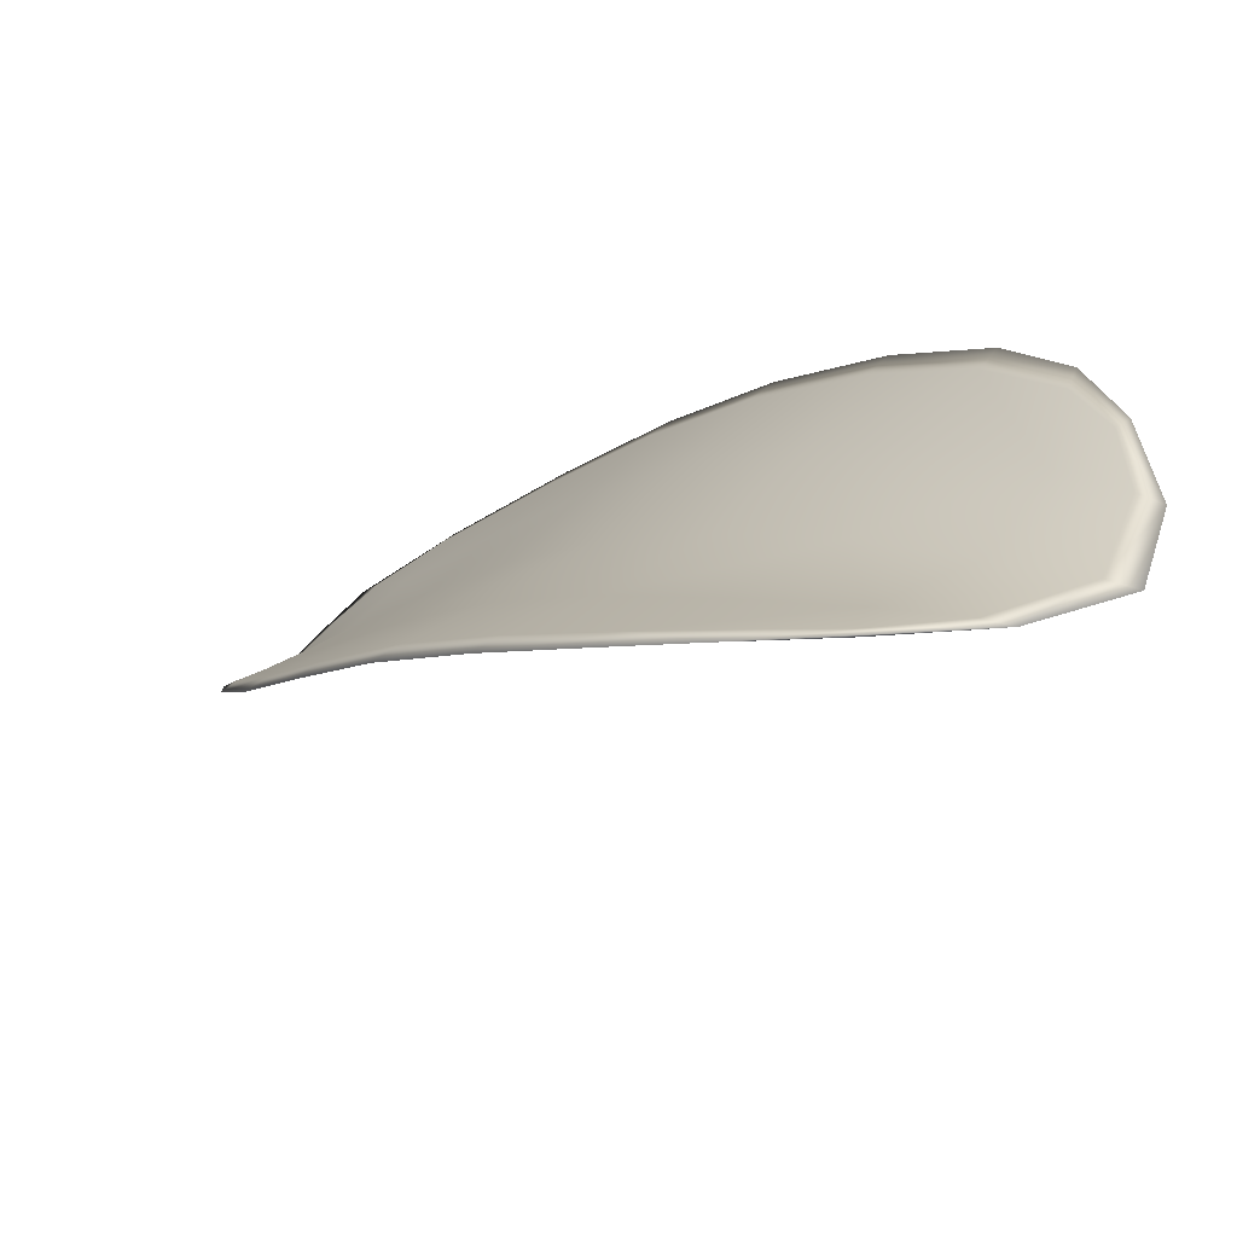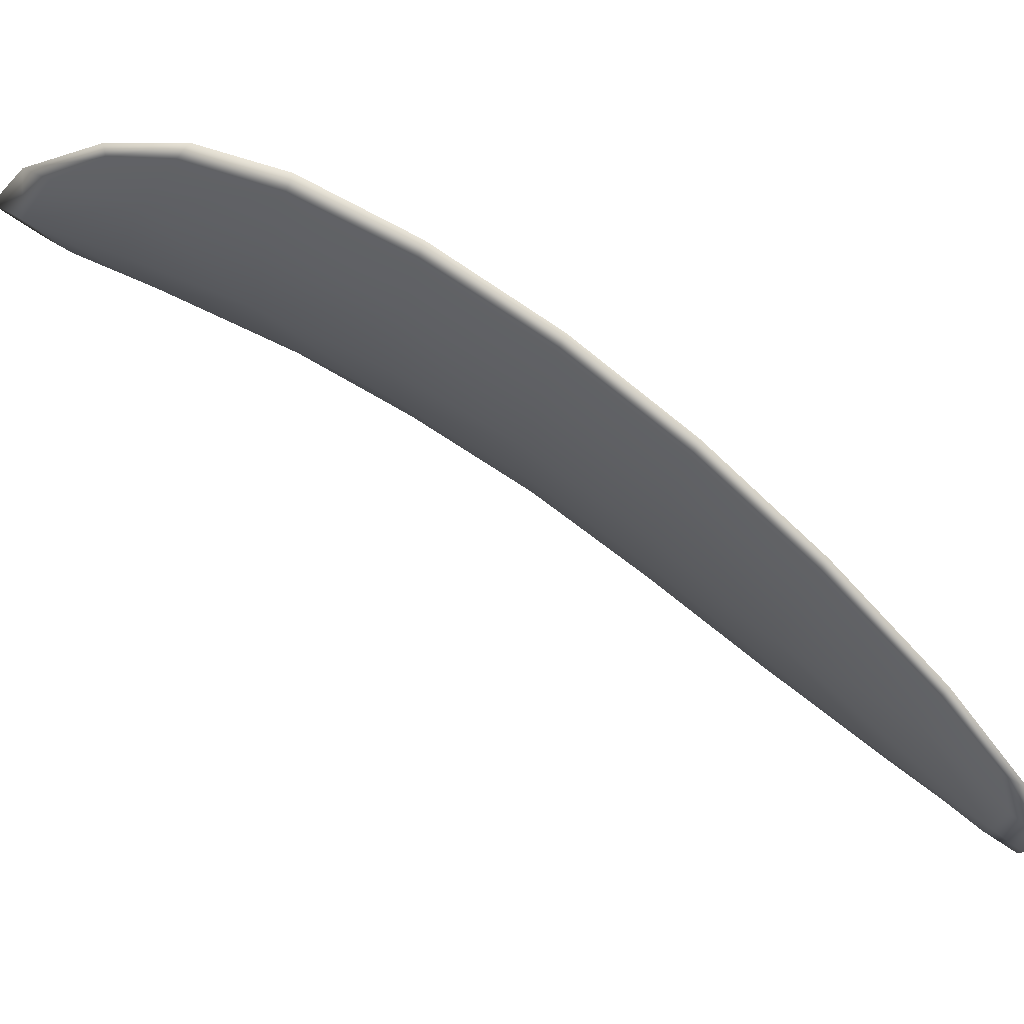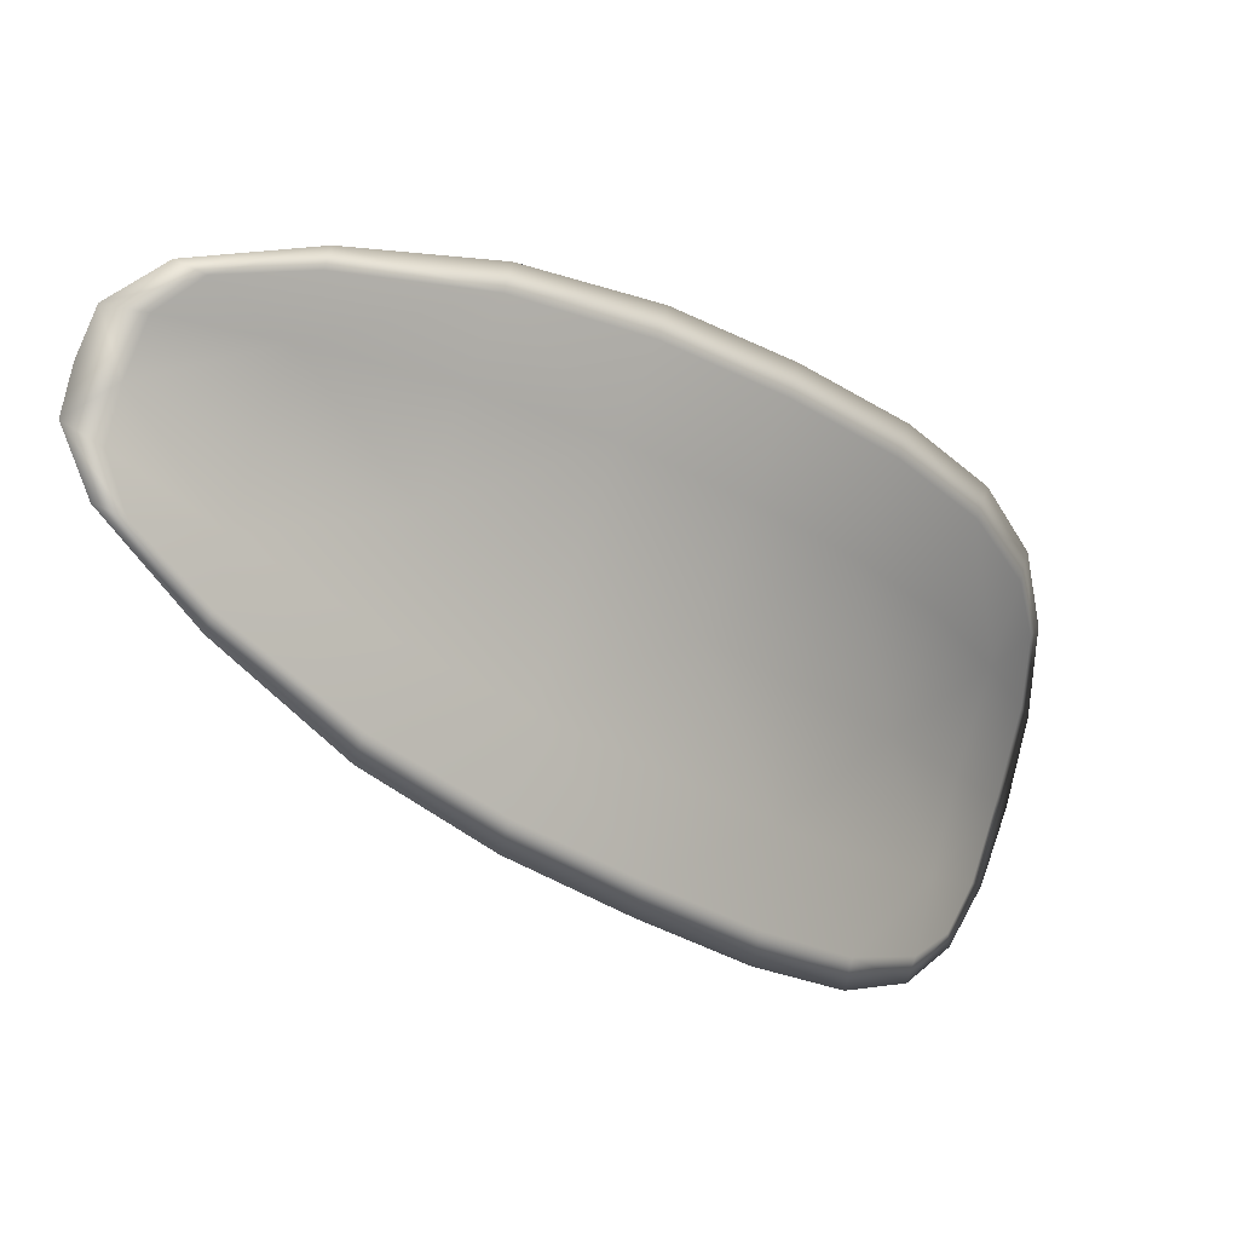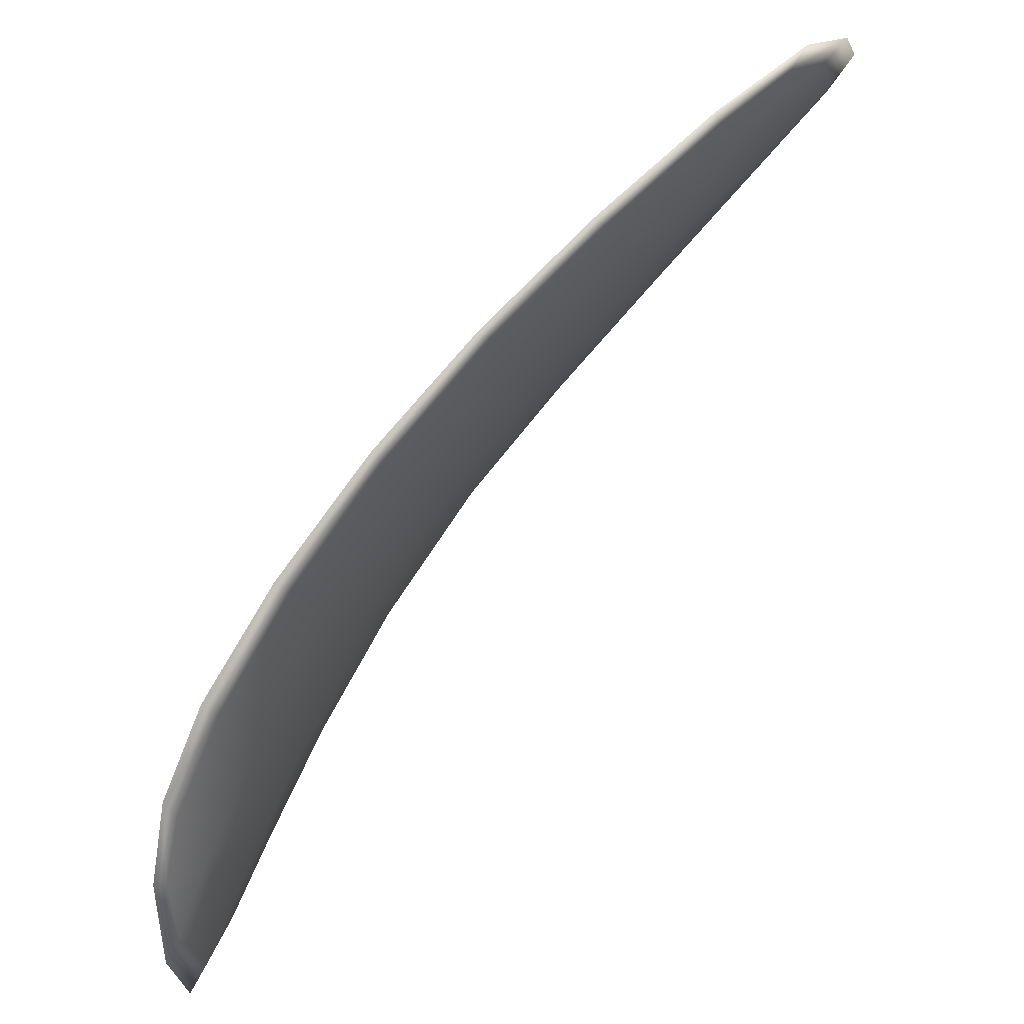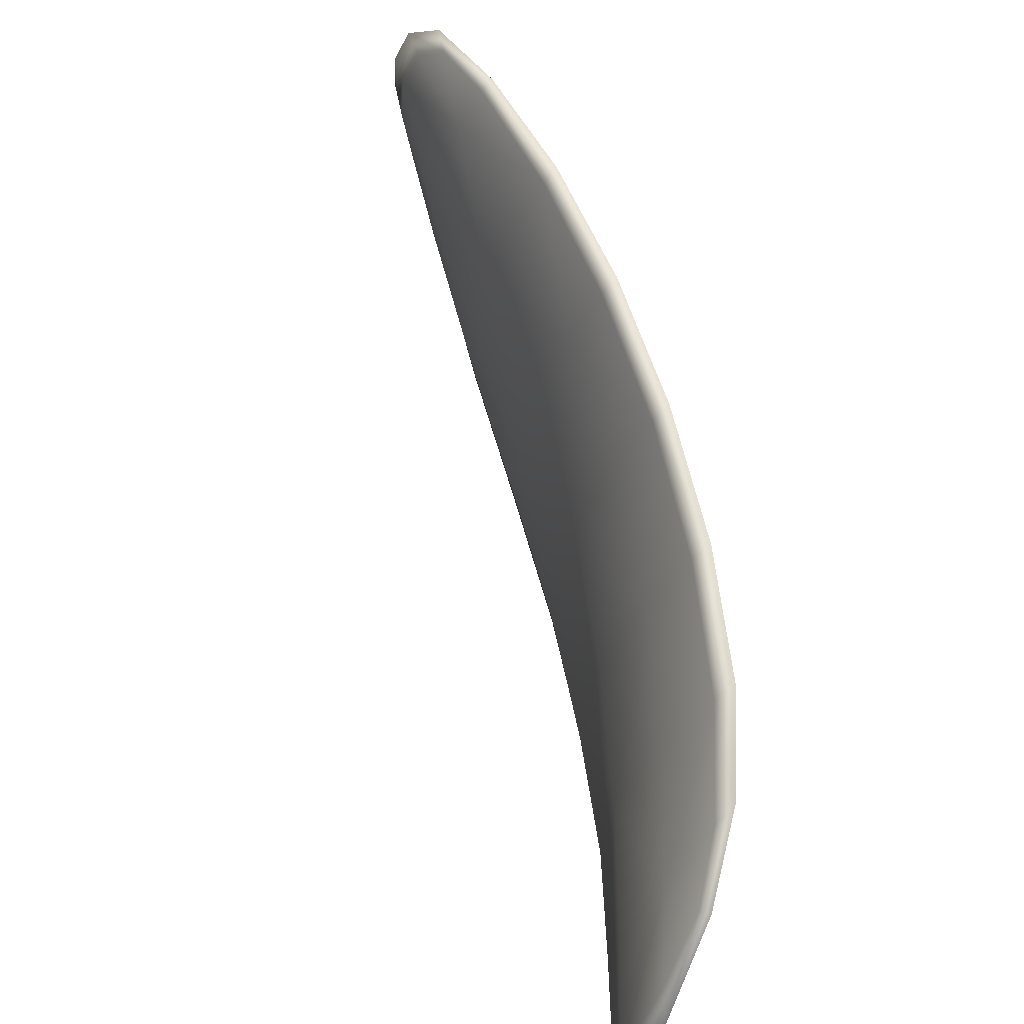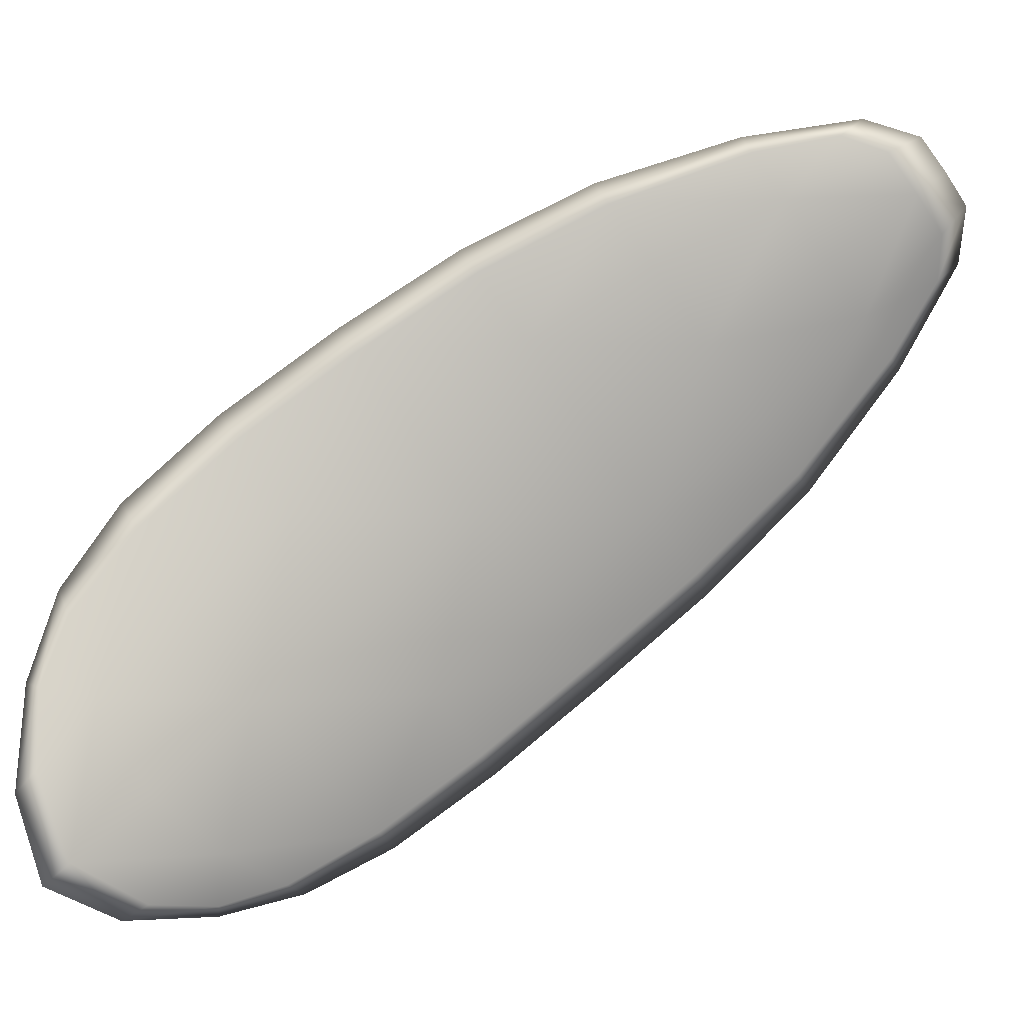
<metadata>
{"format":"obj","ext":"obj","renderer":"f3d","projection":"perspective","resolution":1024,"background":"white","views":[{"elev":-54.5,"azim":177.4,"up":"+Z"},{"elev":-9.1,"azim":-46.0,"up":"+Y"},{"elev":31.5,"azim":103.6,"up":"+Z"},{"elev":43.6,"azim":-86.1,"up":"+Z"},{"elev":-75.9,"azim":61.1,"up":"+Z"},{"elev":-9.9,"azim":-44.5,"up":"+Z"}]}
</metadata>
<code>
v -2.444 0.7431 -1.164
v -2.446 0.7433 -1.163
v -2.444 0.7421 -1.161
v -2.442 0.742 -1.163
v -2.44 0.7421 -1.164
v -2.442 0.7431 -1.165
v -2.444 0.7436 -1.166
v -2.446 0.7438 -1.166
v -2.448 0.744 -1.165
v -2.447 0.7437 -1.161
v -2.448 0.7442 -1.159
v -2.447 0.7433 -1.157
v -2.446 0.7427 -1.159
v -2.448 0.7443 -1.163
v -2.448 0.7444 -1.161
v -2.44 0.7376 -1.153
v -2.441 0.738 -1.152
v -2.439 0.7358 -1.15
v -2.438 0.7354 -1.151
v -2.437 0.735 -1.153
v -2.438 0.7371 -1.155
v -2.44 0.7391 -1.157
v -2.442 0.7396 -1.155
v -2.443 0.7401 -1.153
v -2.437 0.7369 -1.157
v -2.435 0.7348 -1.154
v -2.434 0.7348 -1.156
v -2.435 0.7369 -1.158
v -2.437 0.7389 -1.16
v -2.438 0.7389 -1.159
v -2.44 0.7406 -1.161
v -2.442 0.7407 -1.159
v -2.439 0.7407 -1.162
v -2.444 0.7413 -1.157
v -2.445 0.7419 -1.155
v -2.436 0.7331 -1.15
v -2.437 0.7334 -1.149
v -2.436 0.732 -1.148
v -2.435 0.7313 -1.149
v -2.434 0.731 -1.15
v -2.435 0.7328 -1.151
v -2.434 0.7327 -1.152
v -2.433 0.731 -1.15
v -2.433 0.7315 -1.151
v -2.433 0.7327 -1.153
v -2.444 0.7429 -1.164
v -2.446 0.7431 -1.163
v -2.448 0.7439 -1.165
v -2.446 0.7437 -1.166
v -2.444 0.7435 -1.166
v -2.442 0.743 -1.165
v -2.44 0.742 -1.164
v -2.442 0.7418 -1.163
v -2.444 0.7419 -1.161
v -2.447 0.7435 -1.161
v -2.448 0.744 -1.159
v -2.448 0.7443 -1.161
v -2.448 0.7442 -1.163
v -2.446 0.7425 -1.159
v -2.447 0.7431 -1.157
v -2.44 0.7374 -1.153
v -2.441 0.7379 -1.152
v -2.443 0.7399 -1.153
v -2.442 0.7394 -1.155
v -2.44 0.7389 -1.157
v -2.439 0.7369 -1.155
v -2.437 0.7348 -1.153
v -2.438 0.7352 -1.151
v -2.439 0.7357 -1.15
v -2.437 0.7367 -1.157
v -2.438 0.7387 -1.159
v -2.437 0.7387 -1.16
v -2.435 0.7367 -1.158
v -2.434 0.7346 -1.156
v -2.435 0.7346 -1.155
v -2.44 0.7404 -1.161
v -2.442 0.7405 -1.159
v -2.439 0.7405 -1.162
v -2.444 0.7411 -1.157
v -2.445 0.7417 -1.155
v -2.436 0.7329 -1.15
v -2.437 0.7333 -1.149
v -2.435 0.7326 -1.151
v -2.434 0.7309 -1.15
v -2.435 0.7312 -1.149
v -2.436 0.7319 -1.148
v -2.434 0.7325 -1.152
v -2.433 0.7325 -1.153
v -2.433 0.7314 -1.151
v -2.433 0.7309 -1.15
v -2.437 0.7335 -1.148
v -2.435 0.7316 -1.148
v -2.44 0.7359 -1.15
v -2.436 0.7319 -1.148
v -2.433 0.7304 -1.15
v -2.432 0.731 -1.151
v -2.434 0.7304 -1.149
v -2.433 0.7314 -1.151
v -2.442 0.743 -1.165
v -2.444 0.7436 -1.166
v -2.44 0.7421 -1.164
v -2.444 0.7435 -1.166
v -2.449 0.7445 -1.163
v -2.448 0.7445 -1.161
v -2.448 0.7442 -1.165
v -2.448 0.7443 -1.161
v -2.448 0.7442 -1.159
v -2.447 0.7434 -1.157
v -2.434 0.7307 -1.148
v -2.433 0.7326 -1.153
v -2.434 0.7347 -1.156
v -2.446 0.744 -1.166
v -2.438 0.7406 -1.163
v -2.436 0.7388 -1.16
v -2.445 0.742 -1.155
v -2.443 0.7402 -1.153
v -2.442 0.7381 -1.151
v -2.435 0.7368 -1.158
f 1 2 3
f 1 3 4
f 1 4 5
f 1 5 6
f 1 6 7
f 1 7 8
f 1 8 9
f 1 9 2
f 10 11 12
f 10 12 13
f 10 13 3
f 10 3 2
f 10 2 9
f 10 9 14
f 10 14 15
f 10 15 11
f 16 17 18
f 16 18 19
f 16 19 20
f 16 20 21
f 16 21 22
f 16 22 23
f 16 23 24
f 16 24 17
f 25 21 20
f 25 20 26
f 25 26 27
f 25 27 28
f 25 28 29
f 25 29 30
f 25 30 22
f 25 22 21
f 31 32 22
f 31 22 30
f 31 30 29
f 31 29 33
f 31 33 5
f 31 5 4
f 31 4 3
f 31 3 32
f 34 35 24
f 34 24 23
f 34 23 22
f 34 22 32
f 34 32 3
f 34 3 13
f 34 13 12
f 34 12 35
f 36 37 38
f 36 38 39
f 36 39 40
f 36 40 41
f 36 41 20
f 36 20 19
f 36 19 18
f 36 18 37
f 42 41 40
f 42 40 43
f 42 43 44
f 42 44 45
f 42 45 27
f 42 27 26
f 42 26 20
f 42 20 41
f 46 47 48
f 46 48 49
f 46 49 50
f 46 50 51
f 46 51 52
f 46 52 53
f 46 53 54
f 46 54 47
f 55 56 57
f 55 57 58
f 55 58 48
f 55 48 47
f 55 47 54
f 55 54 59
f 55 59 60
f 55 60 56
f 61 62 63
f 61 63 64
f 61 64 65
f 61 65 66
f 61 66 67
f 61 67 68
f 61 68 69
f 61 69 62
f 70 66 65
f 70 65 71
f 70 71 72
f 70 72 73
f 70 73 74
f 70 74 75
f 70 75 67
f 70 67 66
f 76 77 54
f 76 54 53
f 76 53 52
f 76 52 78
f 76 78 72
f 76 72 71
f 76 71 65
f 76 65 77
f 79 80 60
f 79 60 59
f 79 59 54
f 79 54 77
f 79 77 65
f 79 65 64
f 79 64 63
f 79 63 80
f 81 82 69
f 81 69 68
f 81 68 67
f 81 67 83
f 81 83 84
f 81 84 85
f 81 85 86
f 81 86 82
f 87 83 67
f 87 67 75
f 87 75 74
f 87 74 88
f 87 88 89
f 87 89 90
f 87 90 84
f 87 84 83
f 91 92 38
f 91 38 37
f 91 37 18
f 91 18 93
f 91 93 69
f 91 69 82
f 91 82 94
f 91 94 92
f 95 96 44
f 95 44 43
f 95 43 40
f 95 40 97
f 95 97 84
f 95 84 90
f 95 90 98
f 95 98 96
f 99 100 7
f 99 7 6
f 99 6 5
f 99 5 101
f 99 101 52
f 99 52 51
f 99 51 102
f 99 102 100
f 103 104 15
f 103 15 14
f 103 14 9
f 103 9 105
f 103 105 48
f 103 48 58
f 103 58 106
f 103 106 104
f 107 108 12
f 107 12 11
f 107 11 15
f 107 15 104
f 107 104 106
f 107 106 56
f 107 56 60
f 107 60 108
f 109 97 40
f 109 40 39
f 109 39 38
f 109 38 92
f 109 92 94
f 109 94 85
f 109 85 84
f 109 84 97
f 110 111 27
f 110 27 45
f 110 45 44
f 110 44 96
f 110 96 98
f 110 98 88
f 110 88 74
f 110 74 111
f 112 105 9
f 112 9 8
f 112 8 7
f 112 7 100
f 112 100 102
f 112 102 49
f 112 49 48
f 112 48 105
f 113 101 5
f 113 5 33
f 113 33 29
f 113 29 114
f 113 114 72
f 113 72 78
f 113 78 52
f 113 52 101
f 115 116 24
f 115 24 35
f 115 35 12
f 115 12 108
f 115 108 60
f 115 60 80
f 115 80 63
f 115 63 116
f 117 93 18
f 117 18 17
f 117 17 24
f 117 24 116
f 117 116 63
f 117 63 62
f 117 62 69
f 117 69 93
f 118 114 29
f 118 29 28
f 118 28 27
f 118 27 111
f 118 111 74
f 118 74 73
f 118 73 72
f 118 72 114

</code>
